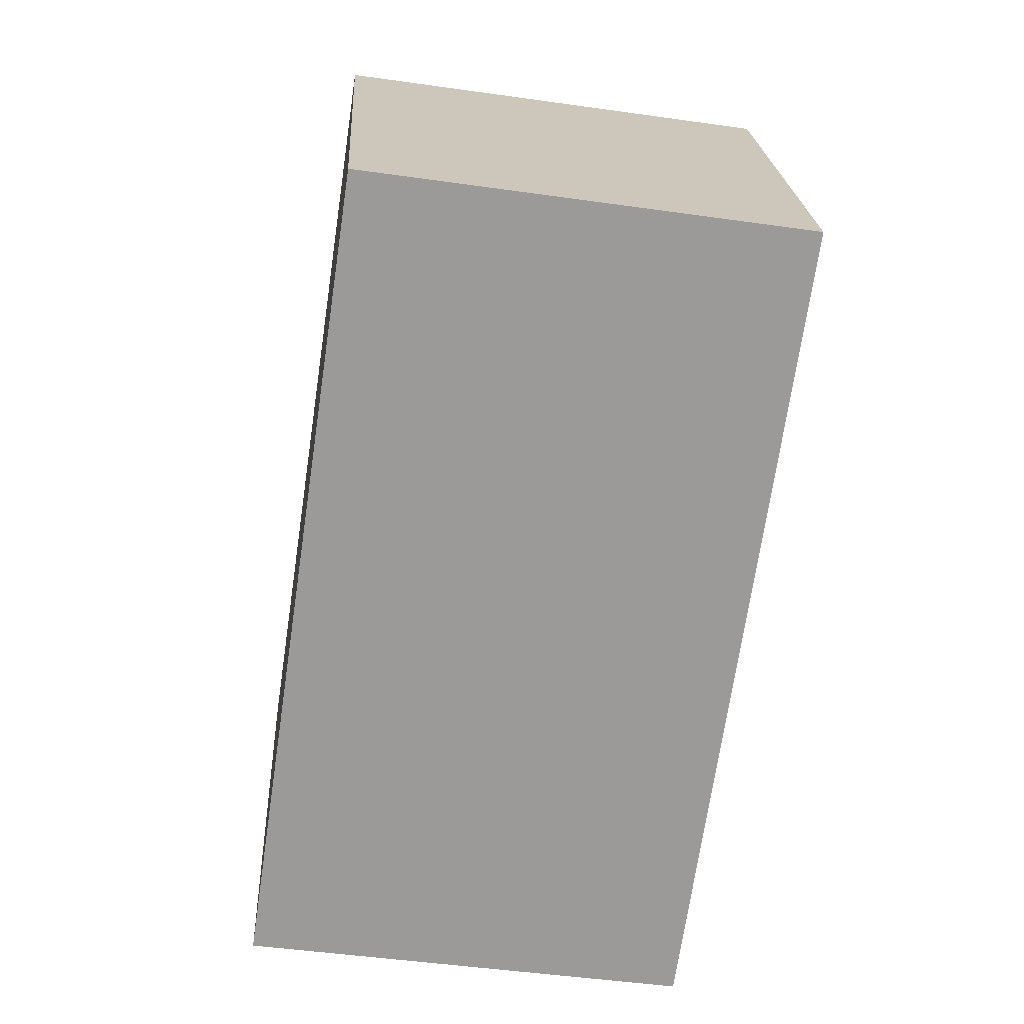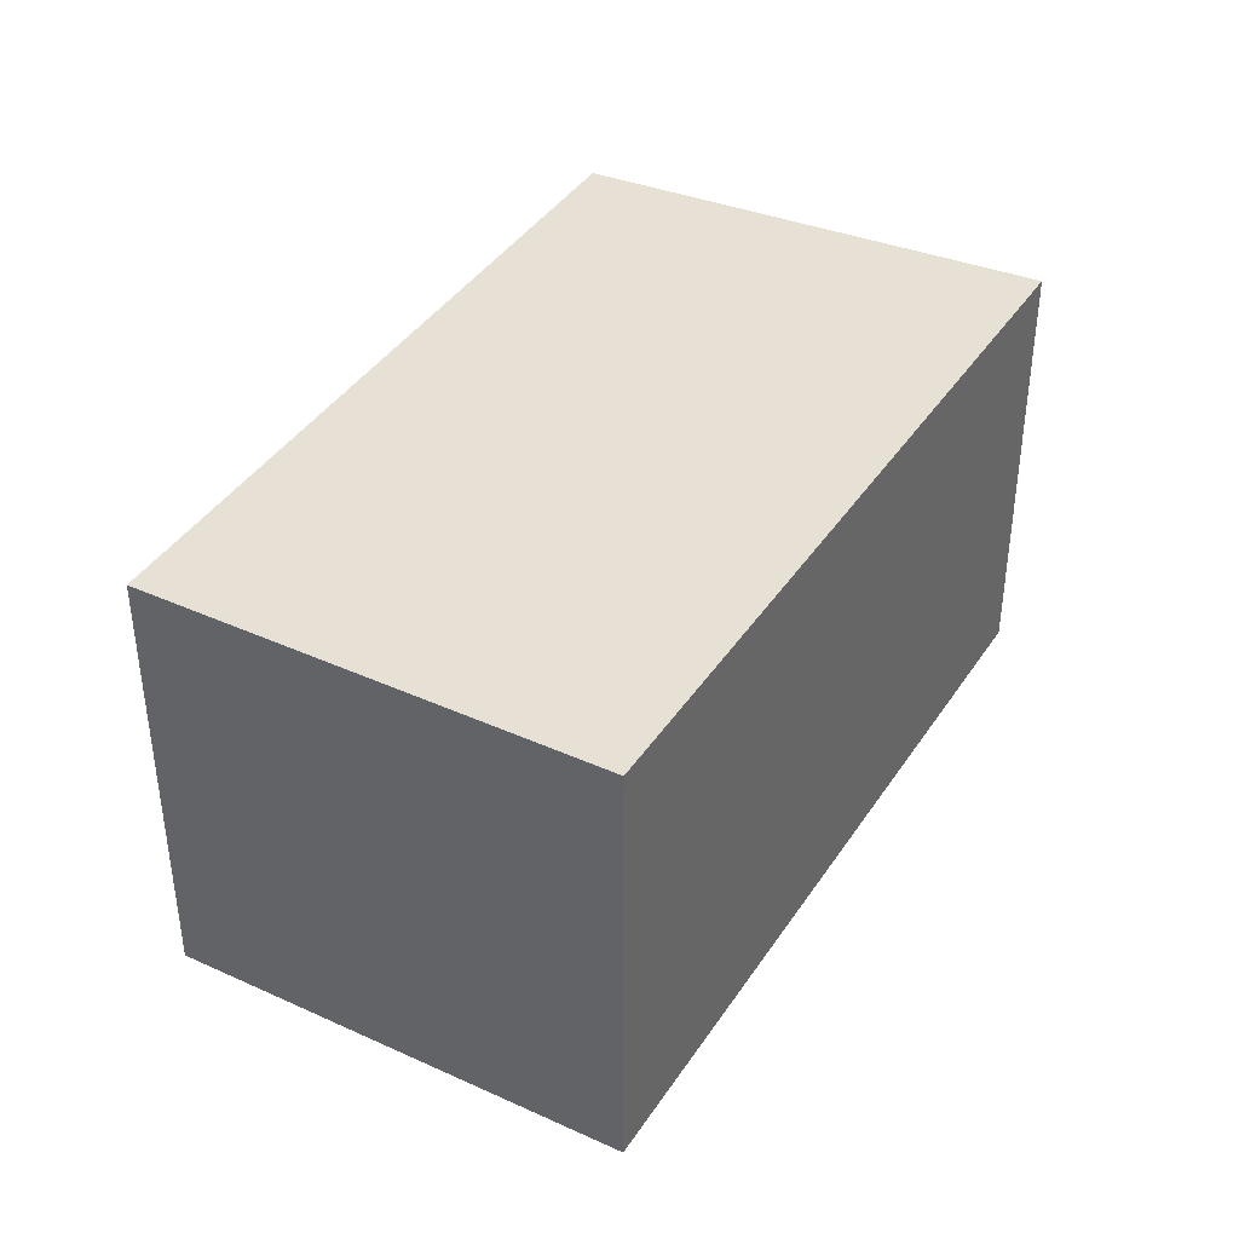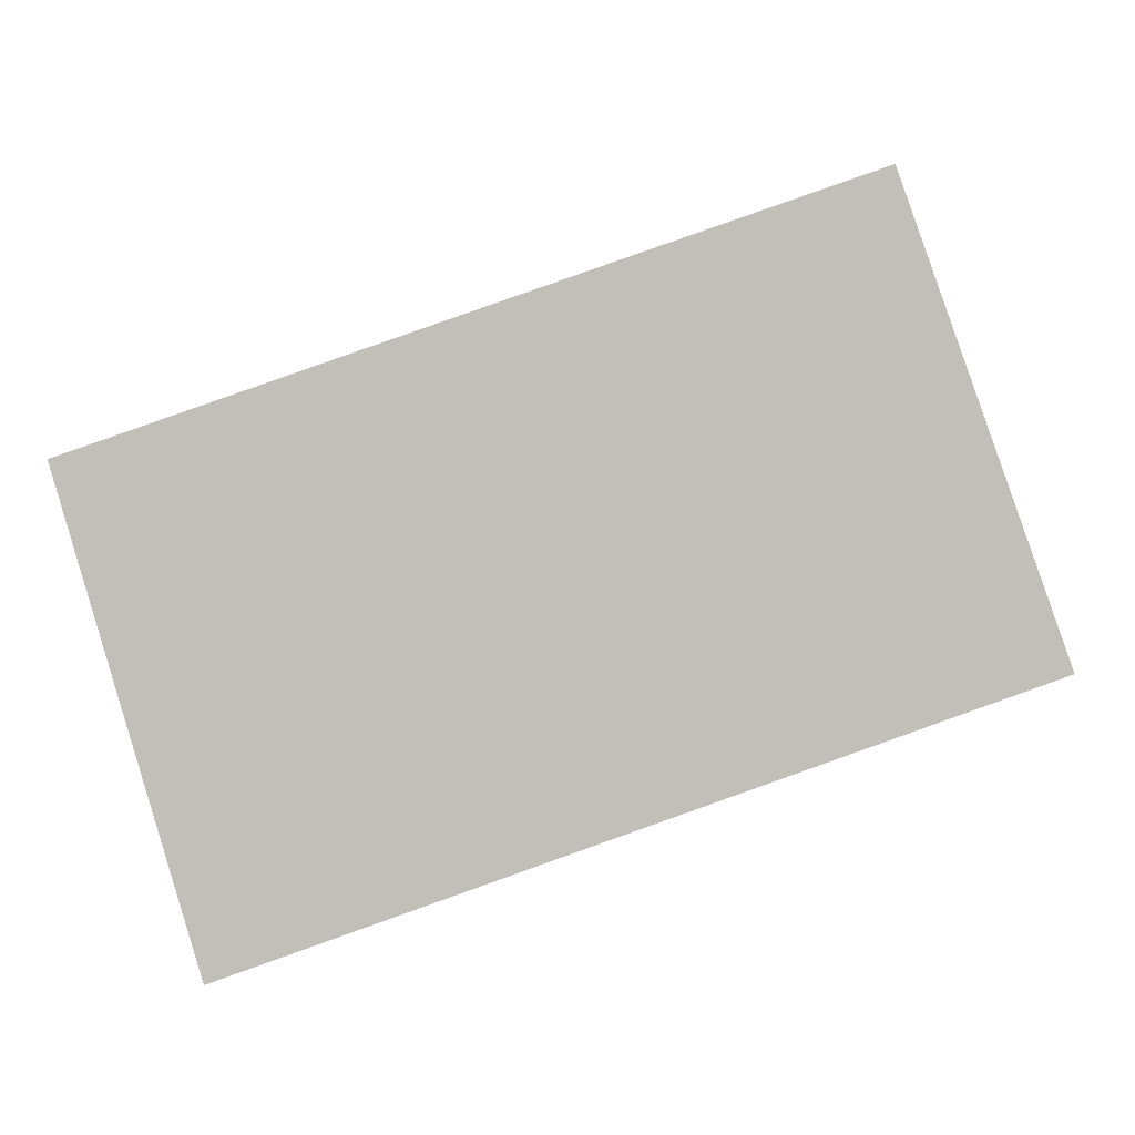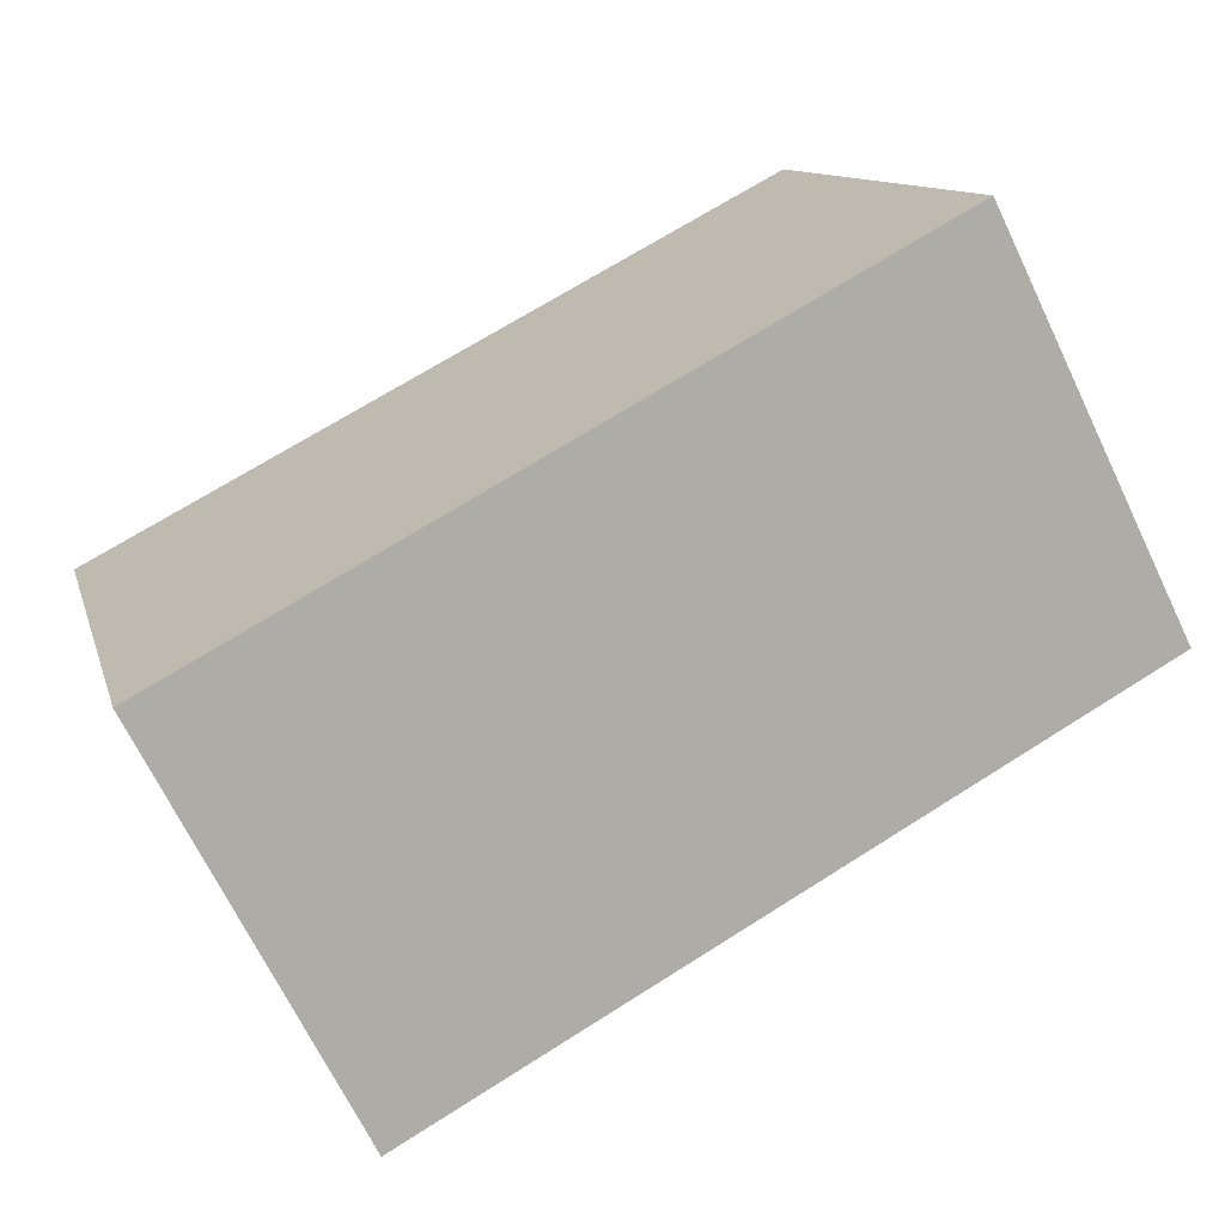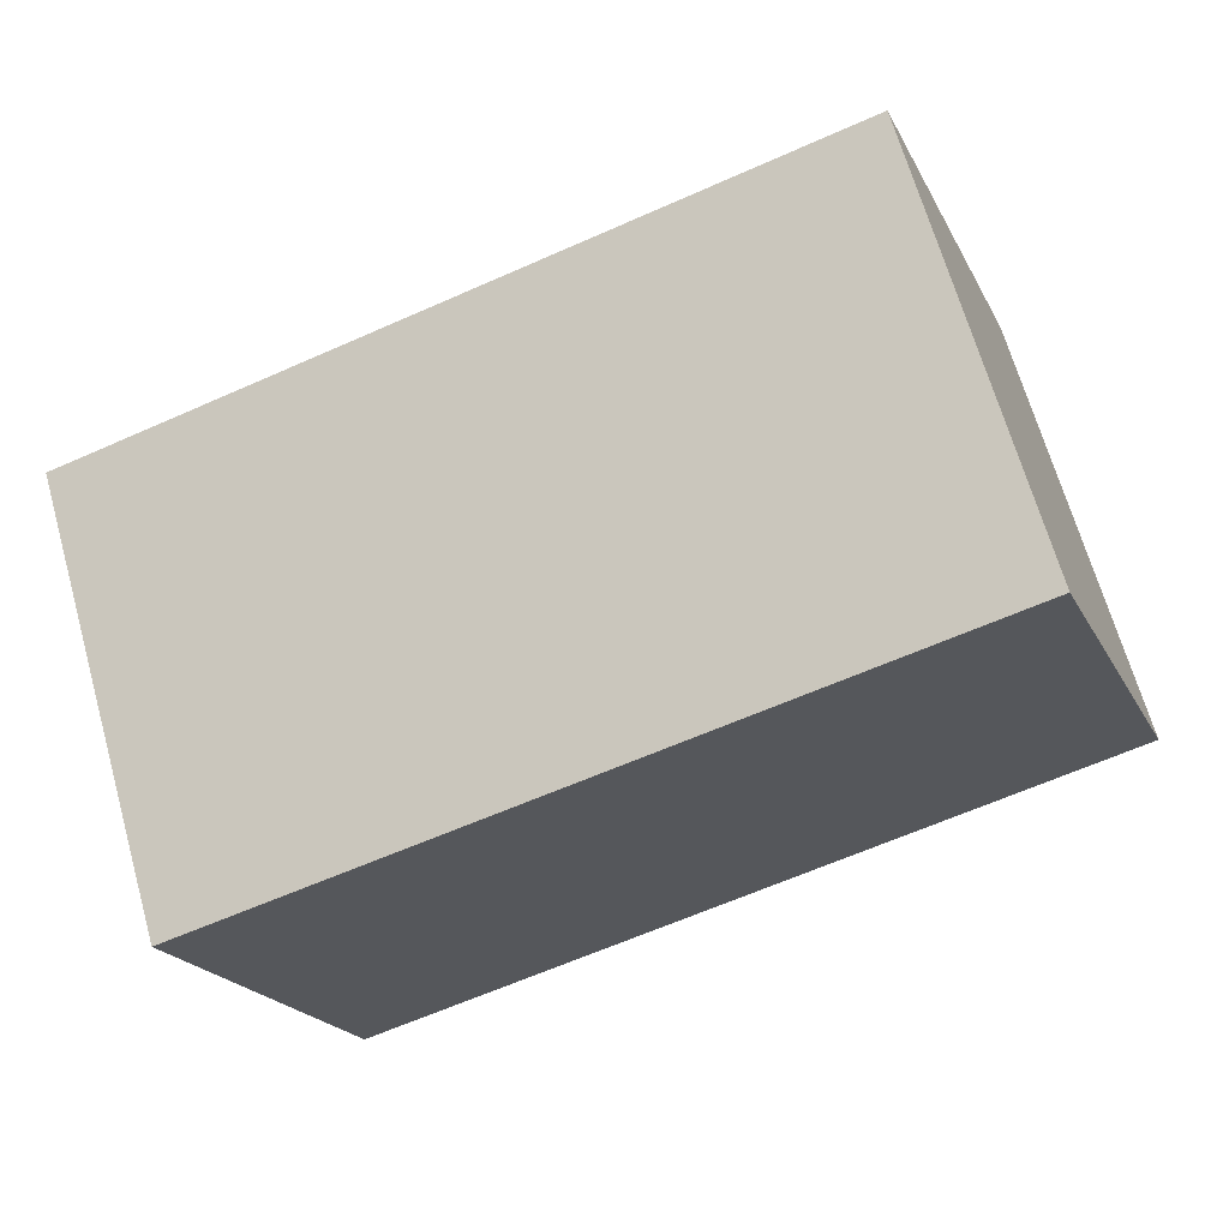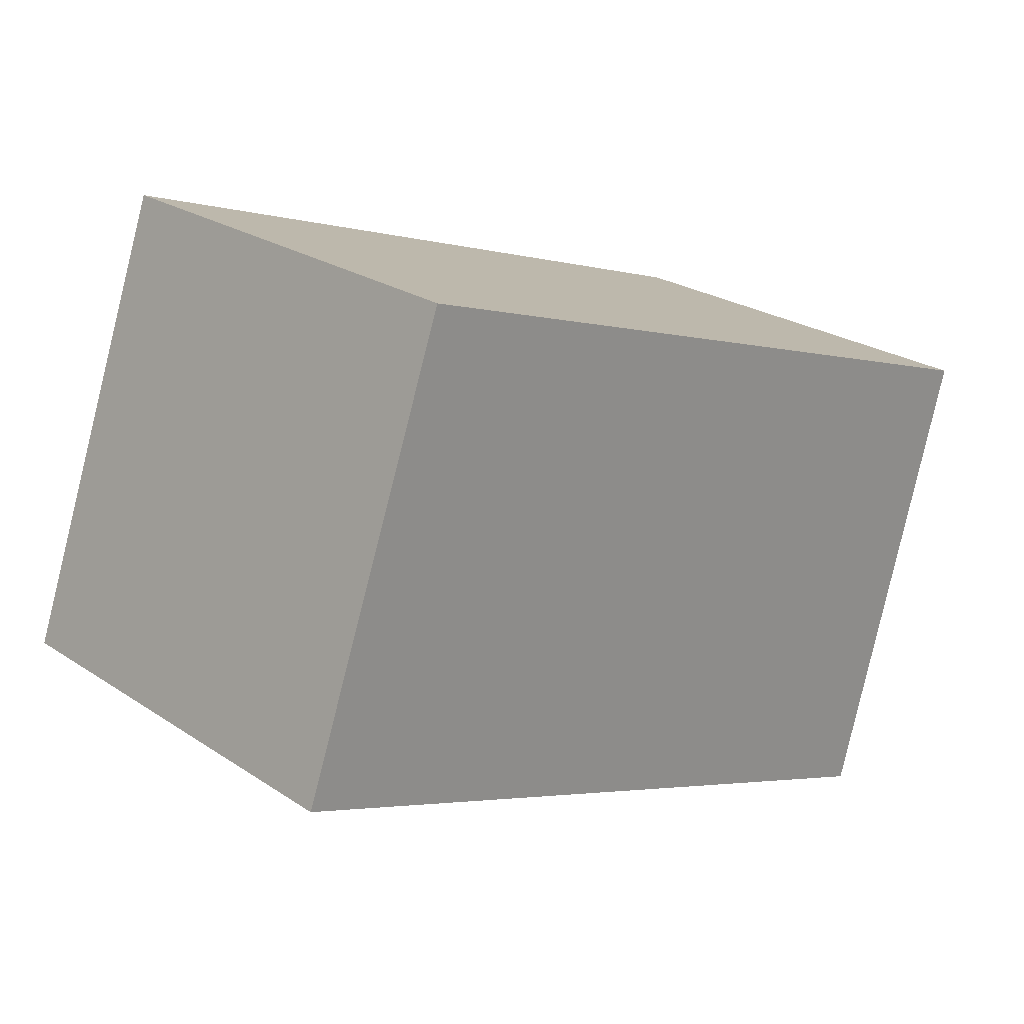
<metadata>
{"format":"obj","ext":"obj","renderer":"f3d","projection":"perspective","resolution":1024,"background":"white","views":[{"elev":-49.2,"azim":81.1,"up":"+Z"},{"elev":39.1,"azim":99.8,"up":"+Y"},{"elev":2.9,"azim":2.1,"up":"+Z"},{"elev":-69.0,"azim":25.8,"up":"+Z"},{"elev":67.4,"azim":-15.8,"up":"+Z"},{"elev":24.6,"azim":137.1,"up":"+Z"}]}
</metadata>
<code>
v  3.451 1.687 -0.716
v  0 1.687 1.033e-16
v  2.843 1.687 0.978
v  0.518 1.687 -1.789
v  2.843 -5.989e-17 0.978
v  3.451 4.384e-17 -0.716
v  0.518 1.095e-16 -1.789
v  0 0 0
g defaultobject
f 1 2 3
f 2 1 4
f 5 1 3
f 1 5 6
f 6 4 1
f 4 6 7
f 7 2 4
f 2 7 8
f 8 3 2
f 3 8 5
f 5 7 6
f 7 5 8

</code>
